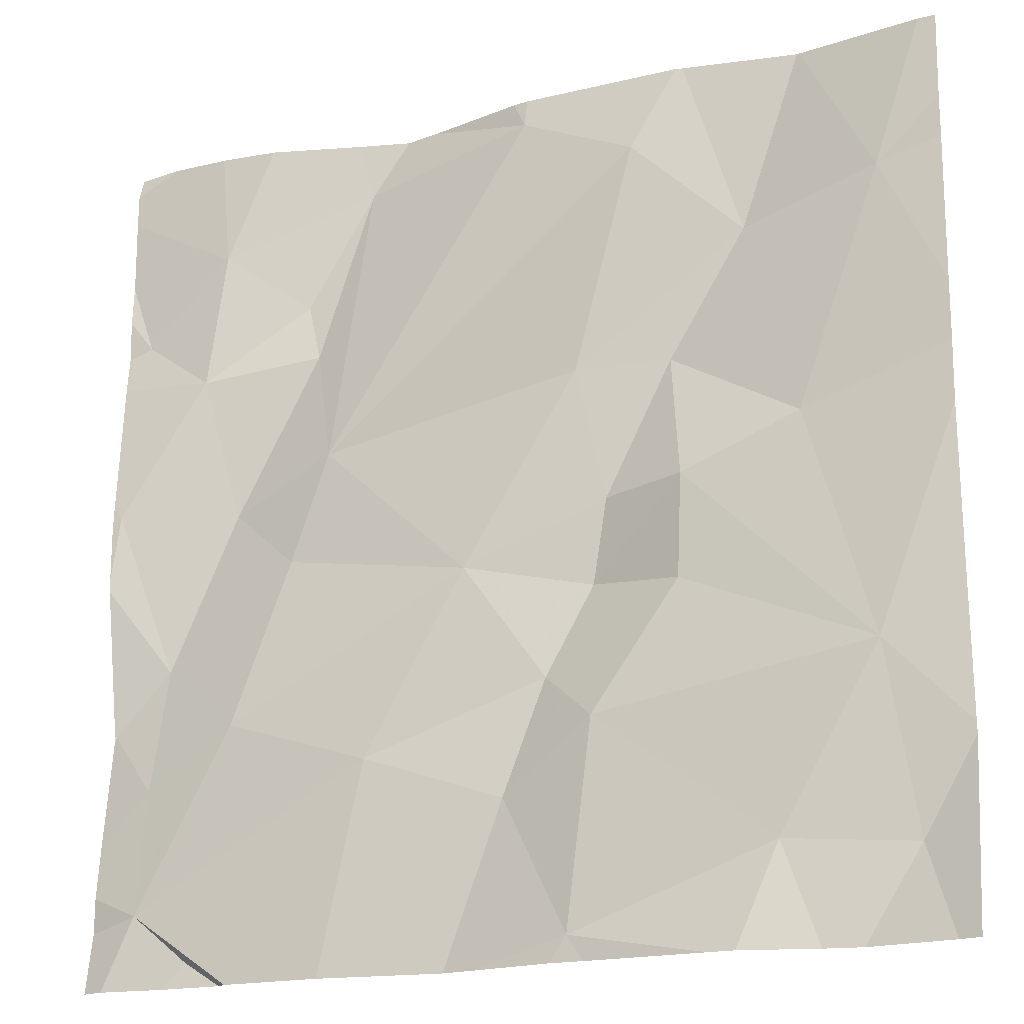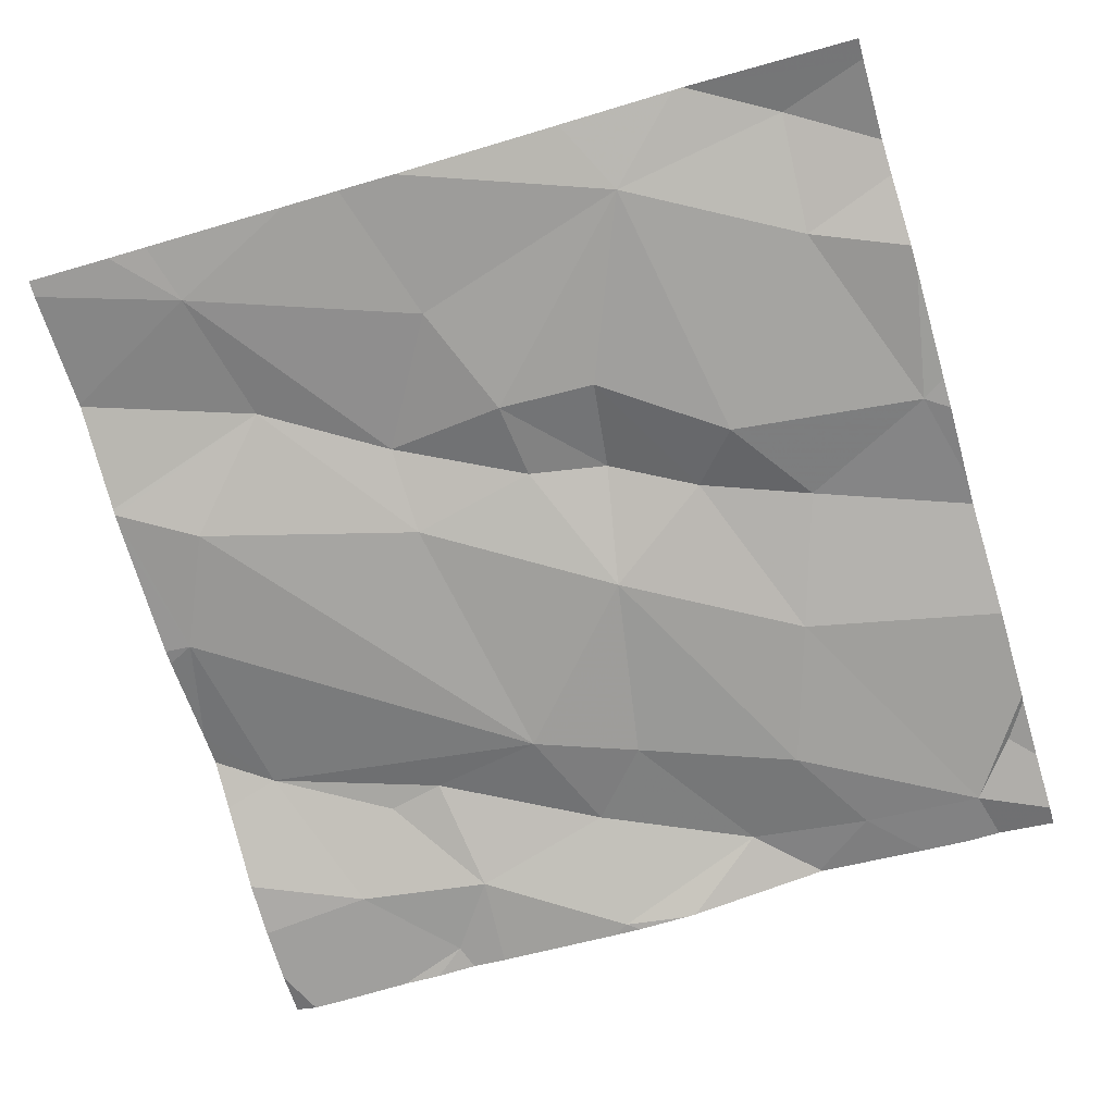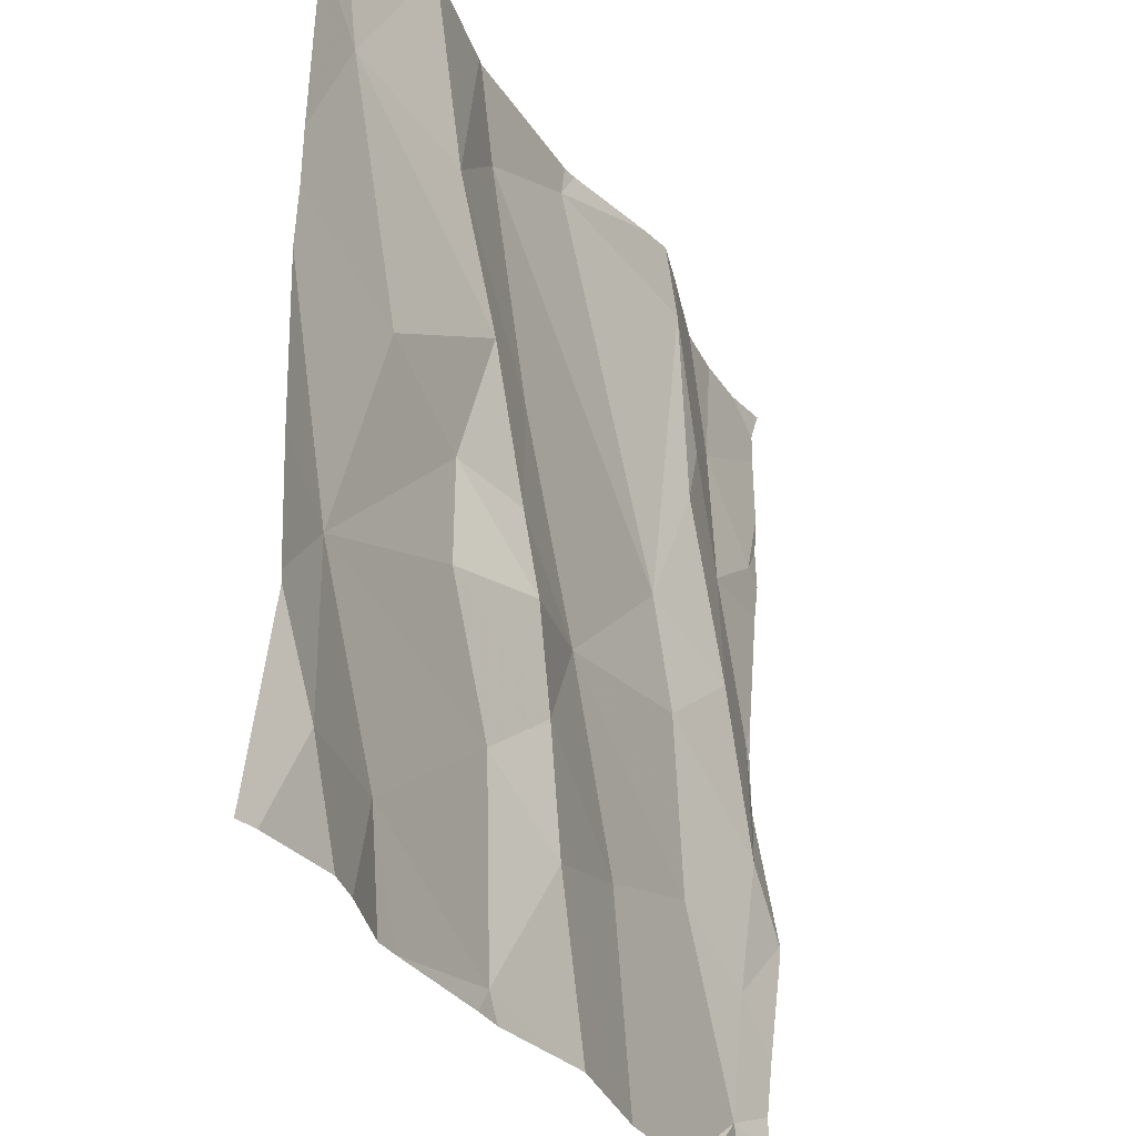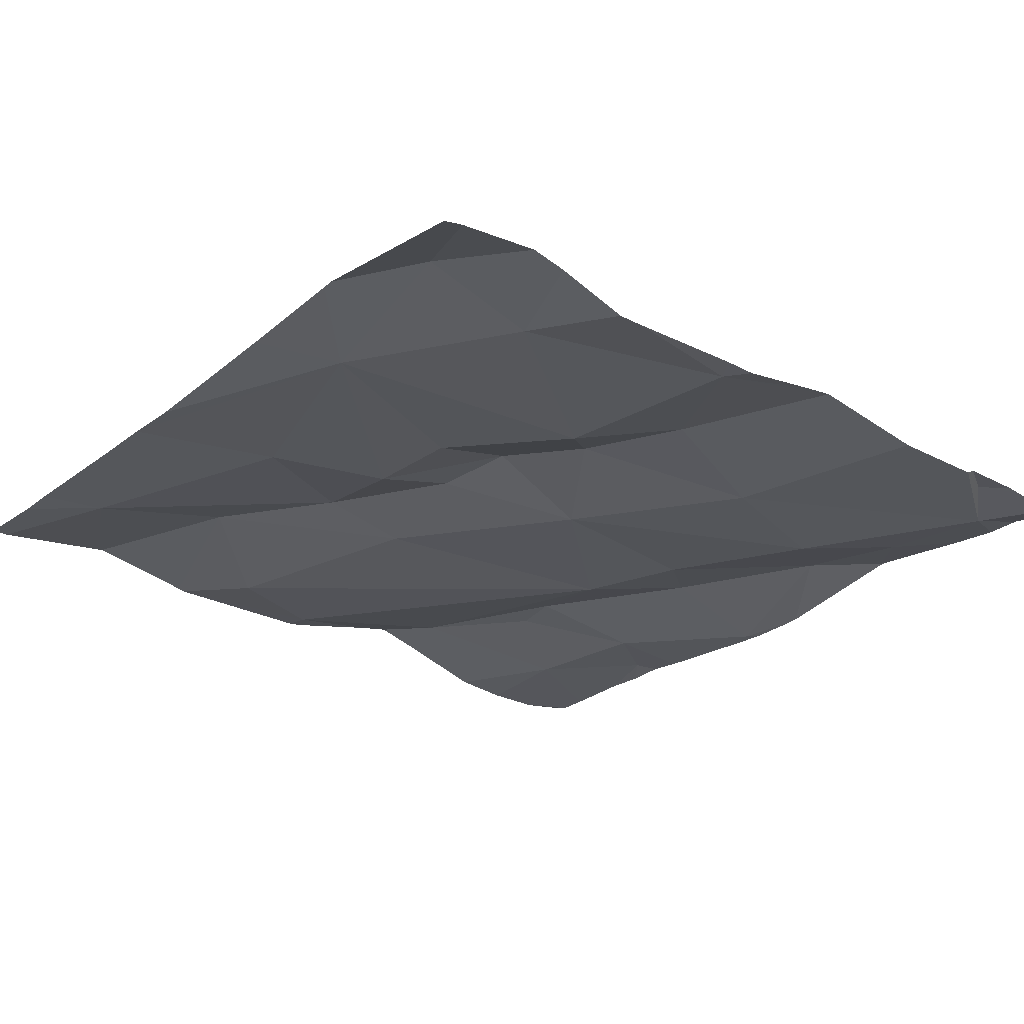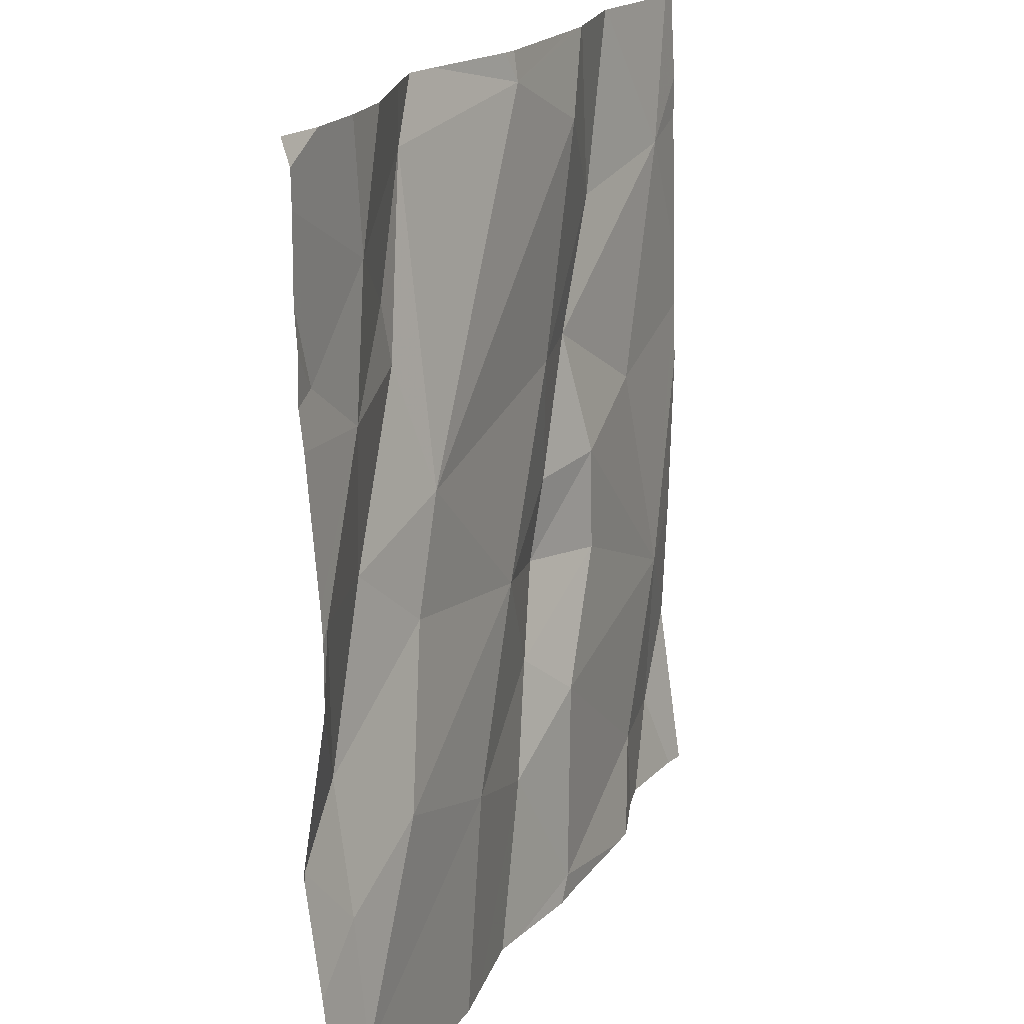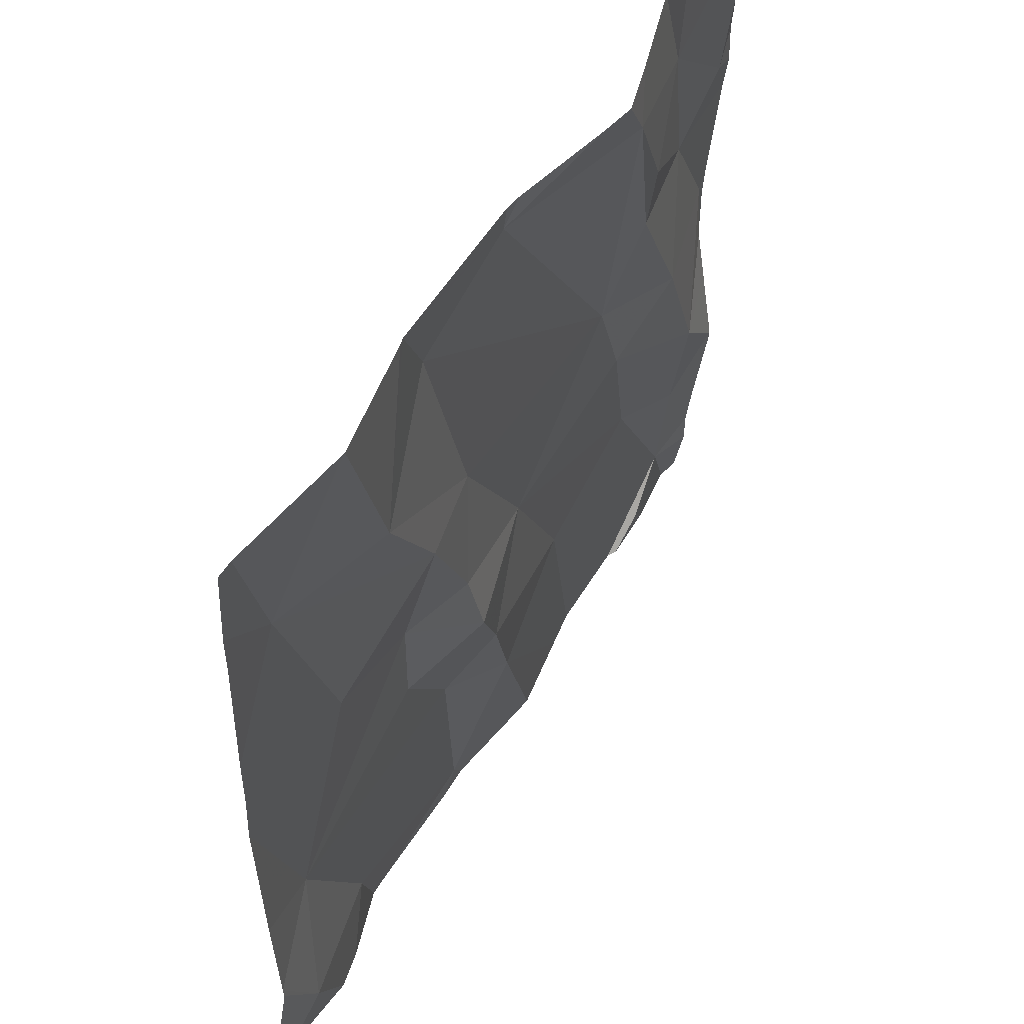
<metadata>
{"format":"obj","ext":"obj","renderer":"f3d","projection":"perspective","resolution":1024,"background":"white","views":[{"elev":-18.5,"azim":-155.5,"up":"+Y"},{"elev":-72.0,"azim":-73.6,"up":"+Z"},{"elev":-32.5,"azim":-62.6,"up":"+Y"},{"elev":-27.0,"azim":-39.4,"up":"+Z"},{"elev":19.2,"azim":113.3,"up":"+Y"},{"elev":53.6,"azim":-60.0,"up":"+Y"}]}
</metadata>
<code>
v -69.8 295.3 501
v -69.94 295.9 501
v -70.01 296.1 501
v -69.66 295.8 501
v -70.26 295.6 501
v -70.16 295.4 501
v -70.29 295.4 501.1
v -69.39 295.6 501.1
v -70.12 295.3 501
v -69.45 295.5 501
v -69.45 295.4 501
v -69.95 295.7 501.1
v -69.97 295.8 501.1
v -69.82 295.7 501
v -69.48 295.3 501
v -70.23 295.3 501
v -69.86 295.5 501
v -69.97 295.5 501
v -69.91 295.6 501.1
v -69.52 296.1 501
v -69.71 295.3 501
v -70.19 295.8 501
v -69.39 296.2 501
v -70.28 296.1 501
v -69.4 295.8 501
v -69.55 295.3 501
v -69.39 296.2 501
v -70.03 296.2 501.1
v -69.89 296.2 501.1
v -69.76 296.2 501.1
v -69.53 295.8 501.1
v -69.61 295.7 501
v -70.06 295.7 501
v -70.09 295.3 501
v -69.46 295.6 501.1
v -69.94 295.3 501
v -69.56 295.3 501
v -69.96 295.3 501
v -70.19 295.3 501
v -69.51 296.2 501
v -69.67 295.3 501
v -69.72 295.5 501
v -69.56 295.6 501
v -69.51 295.3 501
v -69.42 296 501
v -69.5 296 501
v -69.61 296 501.1
v -69.57 296.2 501
v -69.39 295.8 501
v -69.39 295.8 501
v -69.39 295.4 501
v -70.04 295.9 501.1
v -70.06 295.8 501
v -70.13 296 501.1
v -69.88 296.2 501.1
v -69.87 296.2 501.1
v -69.62 296 501.1
v -69.39 295.6 501
v -69.39 295.4 501
v -69.68 296.2 501.1
v -70.35 295.9 501
v -70.35 295.9 501
v -70.35 295.5 501.1
v -70.35 295.5 501.1
v -70.35 296.1 501.1
v -70.35 295.8 501
v -70.19 296.2 501.1
v -70.19 296.2 501.1
v -70.35 295.6 501
v -70.35 296.1 501.1
v -69.39 295.7 501
v -69.39 295.7 501
v -69.39 295.3 501
v -69.44 296.2 501
v -69.39 295.8 501
v -69.39 295.7 501
v -69.39 296 501
v -69.39 296 501
v -69.39 296 501
v -69.39 295.6 501
v -69.39 295.6 501
v -69.39 296.1 501
v -70.06 296.2 501.1
v -70.33 296.2 501.1
v -69.84 295.3 501
v -69.92 295.3 501
v -70.32 295.3 501
v -70.35 295.3 501
v -69.42 295.3 501
v -69.39 295.3 501
v -69.47 295.3 501
v -70.07 296.2 501.1
v -69.72 296.2 501.1
v -69.67 296.2 501.1
v -70.35 296.2 501.1
v -69.39 296.2 501.1
f 3 2 4
f 6 5 7
f 8 10 59
f 59 11 51
f 13 12 14
f 18 17 19
f 27 20 23
f 22 24 61
f 90 73 89
f 32 31 4
f 12 33 19
f 35 8 71
f 2 14 4
f 18 6 36
f 14 2 13
f 41 17 21
f 11 10 43
f 44 11 37
f 89 11 44
f 46 45 20
f 93 60 94
f 87 7 64
f 46 25 75
f 78 46 79
f 86 36 38
f 25 35 72
f 14 32 4
f 14 42 43
f 20 47 46
f 18 33 5
f 11 43 42
f 6 7 16
f 92 54 83
f 17 42 19
f 17 18 36
f 7 5 63
f 34 6 9
f 53 52 22
f 5 33 53
f 11 42 41
f 52 24 22
f 72 35 71
f 5 22 62
f 53 22 5
f 84 24 68
f 71 8 80
f 6 18 5
f 54 2 3
f 13 2 52
f 31 25 46
f 83 55 28
f 23 45 82
f 42 14 19
f 32 43 35
f 14 12 19
f 56 55 30
f 19 33 18
f 10 35 43
f 35 10 8
f 30 55 60
f 1 36 85
f 43 32 14
f 31 32 35
f 31 35 25
f 85 36 86
f 68 24 67
f 67 54 92
f 15 44 26
f 24 54 67
f 57 46 47
f 49 25 76
f 53 13 52
f 53 33 12
f 1 17 36
f 54 3 83
f 31 57 4
f 4 57 60
f 60 20 48
f 24 52 54
f 54 52 2
f 30 60 93
f 60 47 20
f 47 60 57
f 55 3 4
f 4 60 55
f 31 46 57
f 13 53 12
f 50 25 49
f 61 24 65
f 62 22 61
f 23 20 45
f 29 55 56
f 63 5 69
f 64 7 63
f 9 6 39
f 20 27 74
f 65 24 70
f 66 5 62
f 51 11 73
f 87 64 88
f 38 36 34
f 69 5 66
f 58 8 59
f 59 10 11
f 70 24 84
f 34 36 6
f 48 20 40
f 28 55 29
f 73 11 89
f 39 6 16
f 89 44 91
f 75 25 50
f 16 7 87
f 76 25 72
f 77 45 78
f 26 44 37
f 78 45 46
f 79 46 75
f 37 11 41
f 80 8 81
f 83 3 55
f 21 17 1
f 81 8 58
f 82 45 77
f 40 20 74
f 74 27 96
f 41 42 17
f 91 44 15
f 94 60 48
f 95 70 84

</code>
